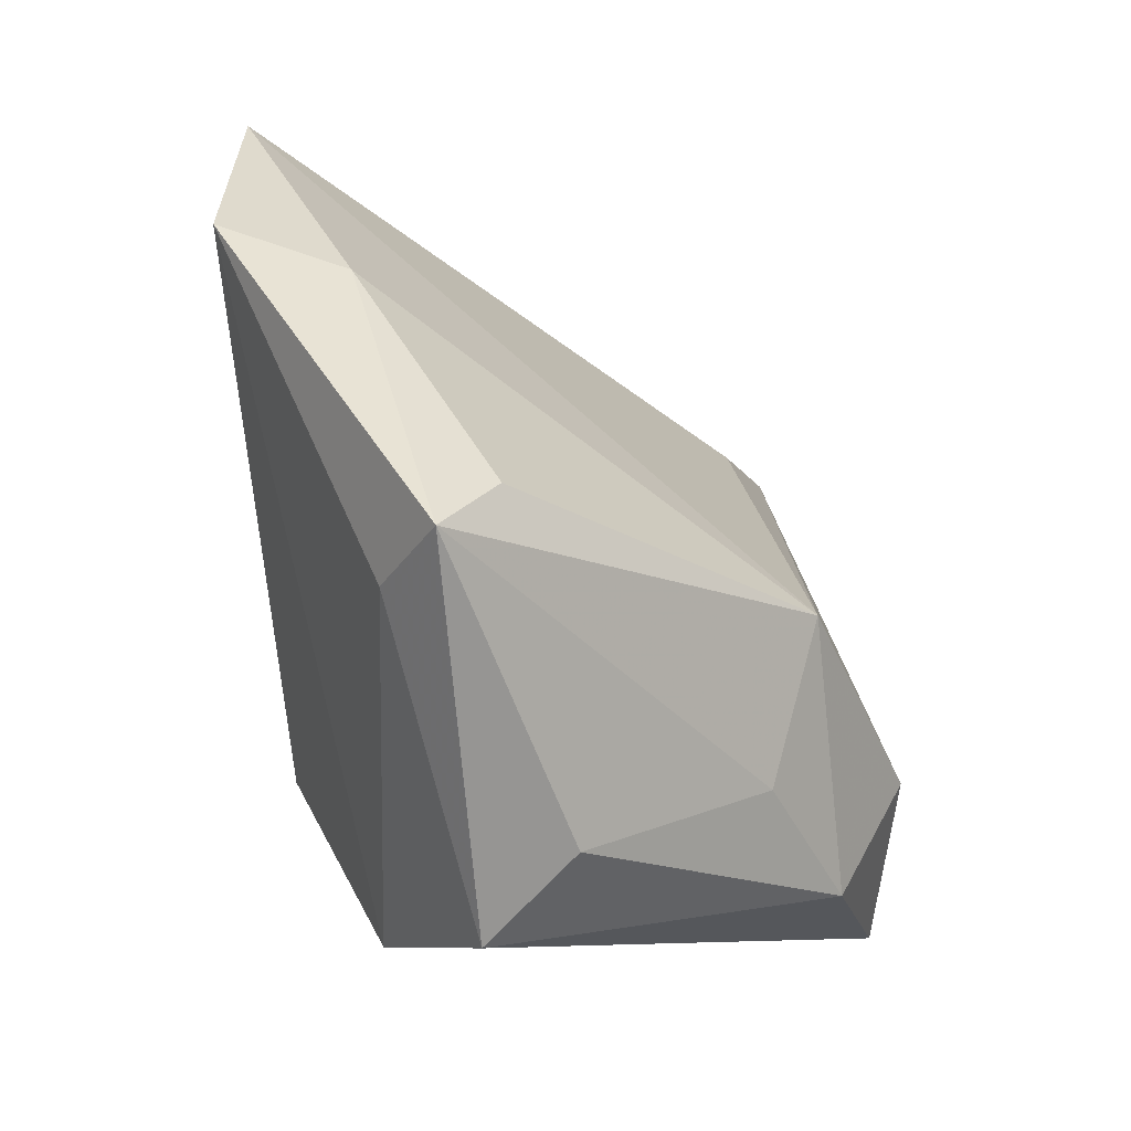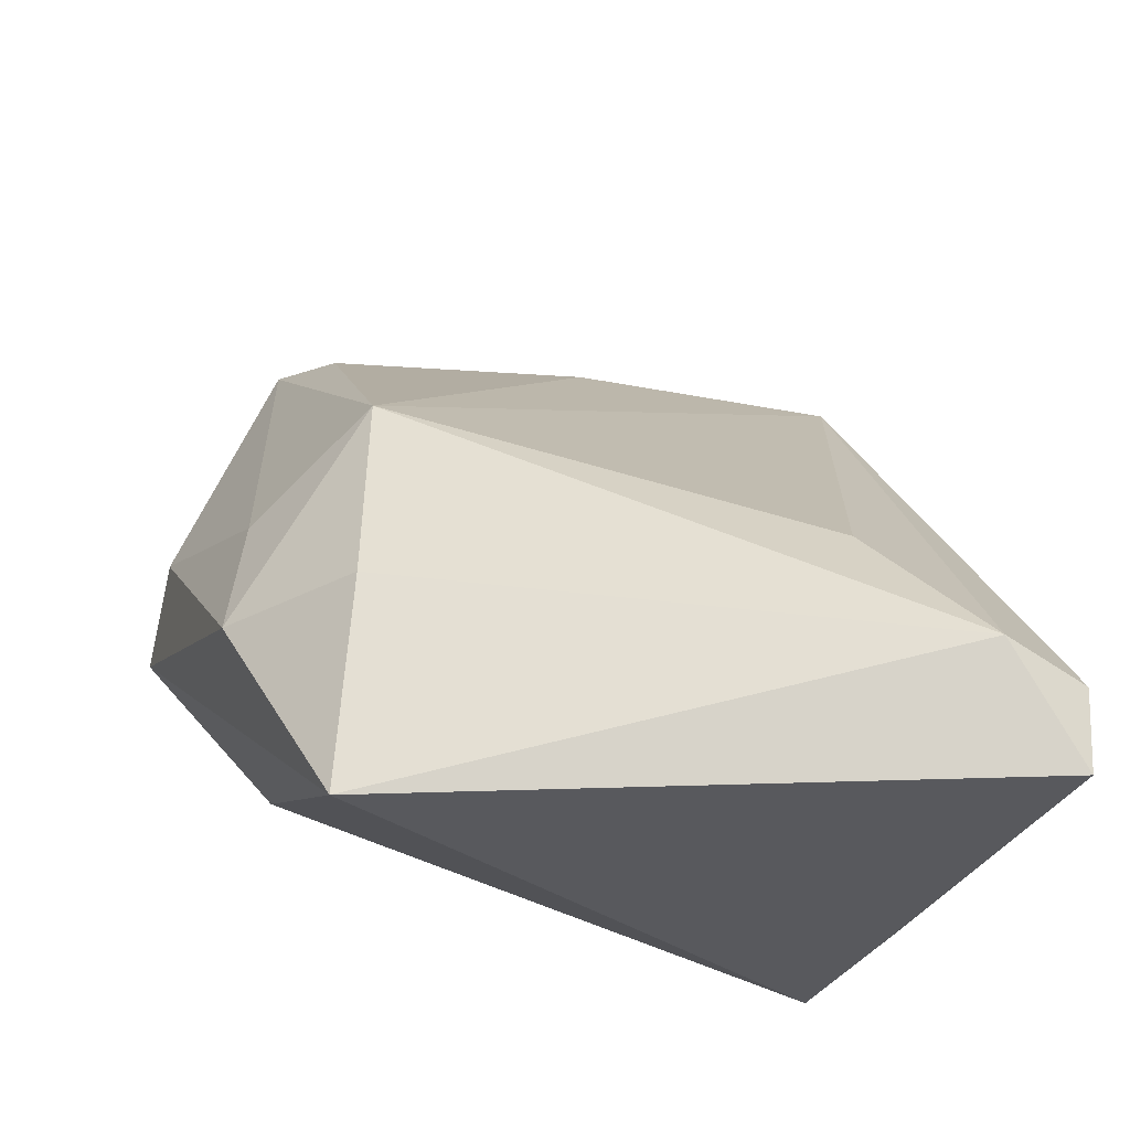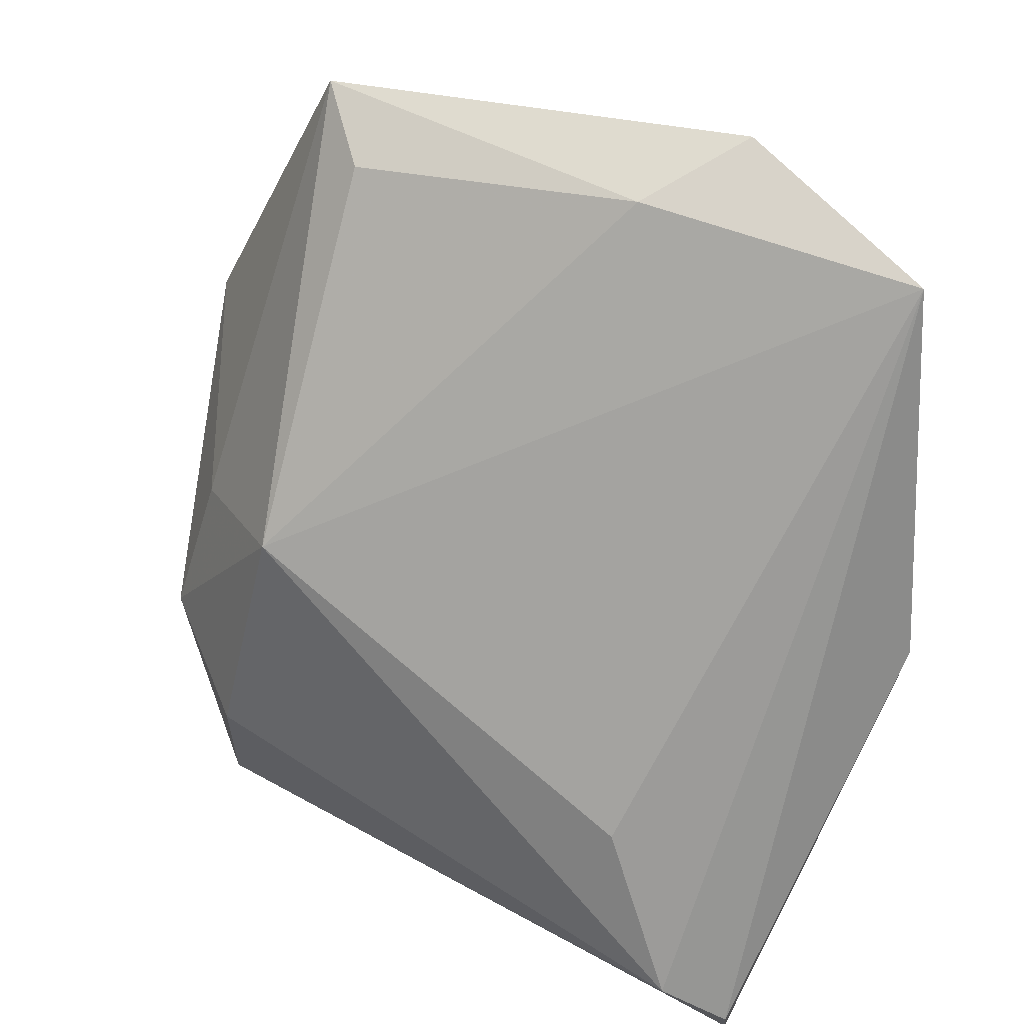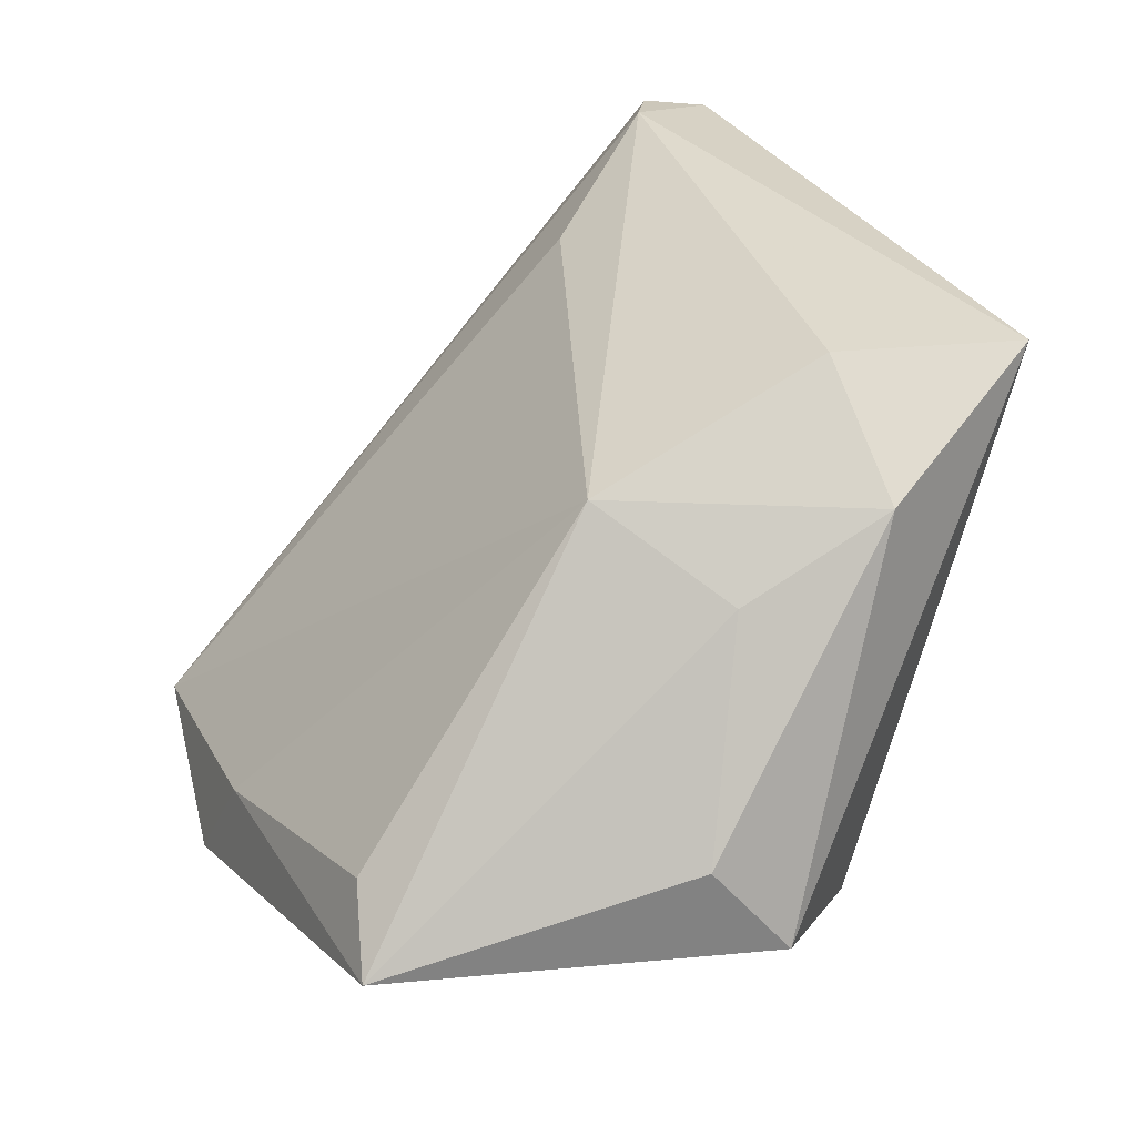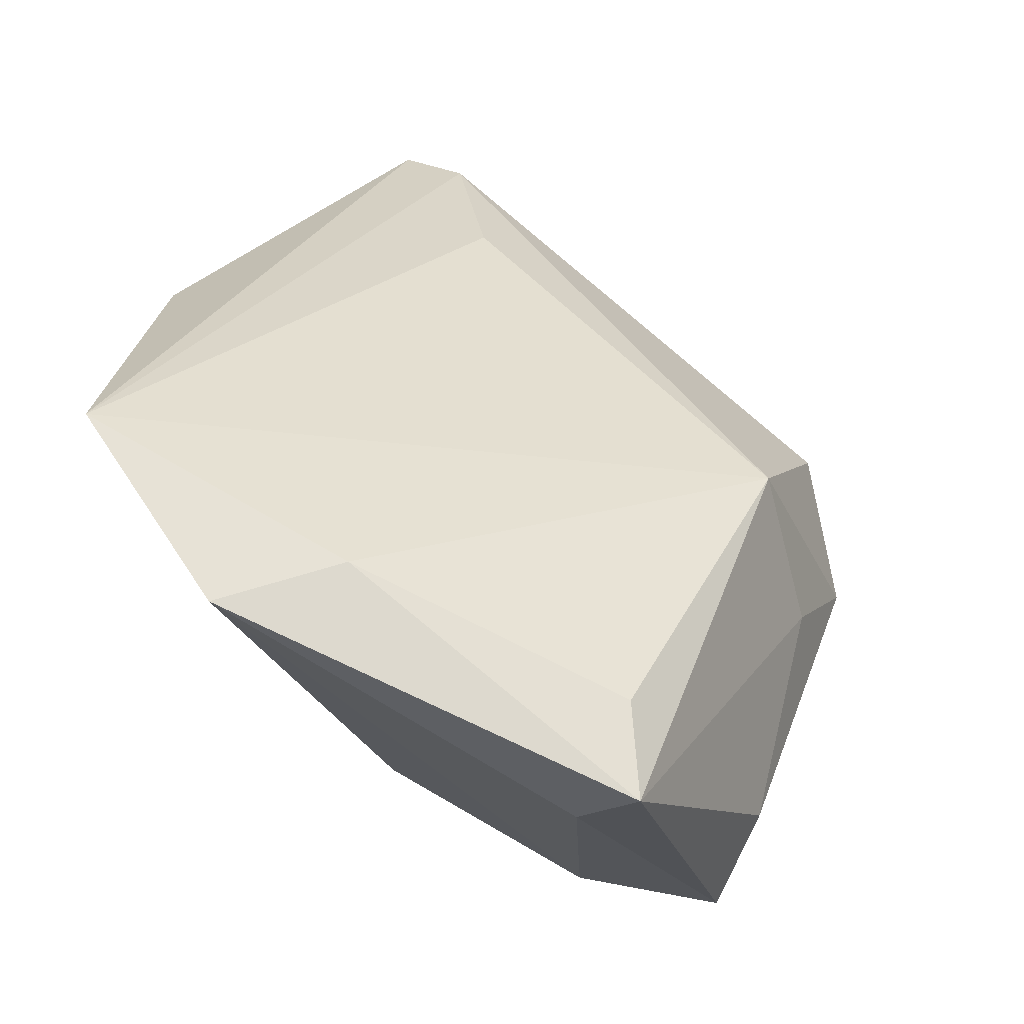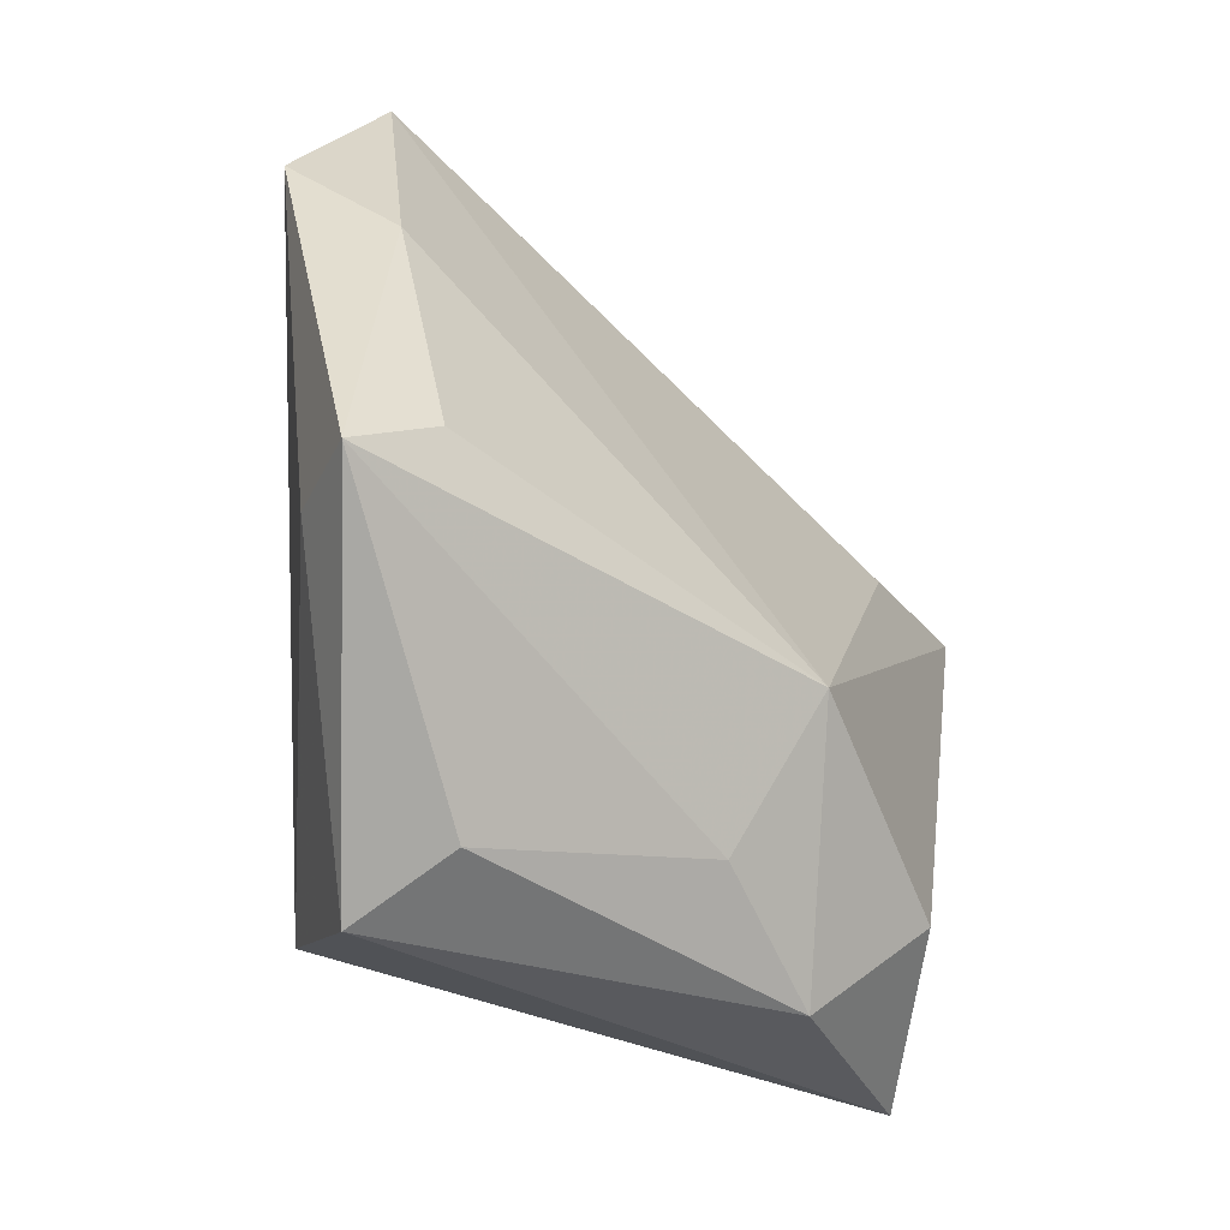
<metadata>
{"format":"obj","ext":"obj","renderer":"f3d","projection":"perspective","resolution":1024,"background":"white","views":[{"elev":42.5,"azim":-100.8,"up":"+Y"},{"elev":59.8,"azim":-2.3,"up":"+Z"},{"elev":59.9,"azim":30.9,"up":"+Y"},{"elev":33.7,"azim":-115.3,"up":"+Z"},{"elev":79.3,"azim":-136.9,"up":"+Y"},{"elev":33.9,"azim":-82.5,"up":"+Y"}]}
</metadata>
<code>
v 0.03195 -0.03072 -0.0136
v -0.03792 -0.01115 0.02567
v -0.04819 0.01368 -0.004174
v -0.03356 0.03685 -0.01992
v 0.04141 -0.02165 0.007168
v -0.05159 0.006065 -0.01421
v 0.04577 0.006229 -0.005341
v -0.03799 -0.008337 -0.02231
v 0.03167 0.04487 -0.0247
v -0.02289 0.01519 0.02529
v 0.0006207 0.04731 -0.01748
v -0.02639 -0.03366 0.03368
v -0.03735 0.04677 -0.01501
v -0.02972 0.04405 -0.007915
v 0.007682 0.04946 -0.03009
v 0.03772 -0.02068 0.03618
v 0.02561 -0.004558 0.02826
v -0.01206 -0.01036 -0.02834
v -0.02369 -0.01127 0.03618
v 0.04501 -0.03366 0.03192
v 0.0228 -0.03366 -0.02661
v 0.04543 -0.02541 0.03386
v -0.03652 0.005254 0.01767
f 6 8 12
f 12 21 20
f 12 8 21
f 15 21 18
f 18 8 15
f 21 8 18
f 20 21 1
f 21 7 1
f 9 21 15
f 9 7 21
f 6 12 2
f 10 2 19
f 19 2 12
f 15 8 4
f 4 13 15
f 4 8 6
f 6 13 4
f 5 7 20
f 20 1 5
f 5 1 7
f 15 13 11
f 11 9 15
f 10 9 11
f 10 19 16
f 16 12 20
f 16 19 12
f 10 13 23
f 23 2 10
f 14 13 10
f 10 11 14
f 14 11 13
f 17 9 10
f 10 16 17
f 17 16 9
f 20 7 22
f 22 16 20
f 7 9 22
f 9 16 22
f 3 13 6
f 3 23 13
f 6 2 3
f 2 23 3

</code>
